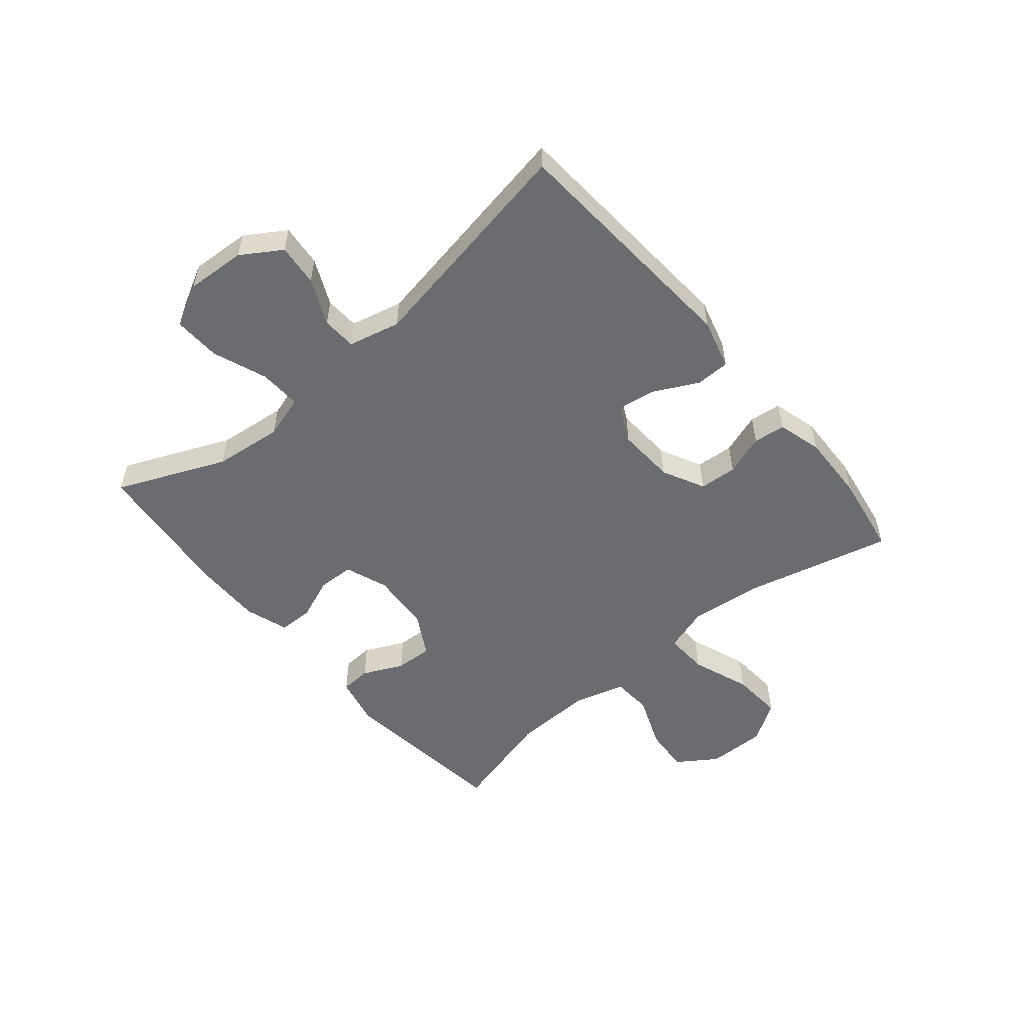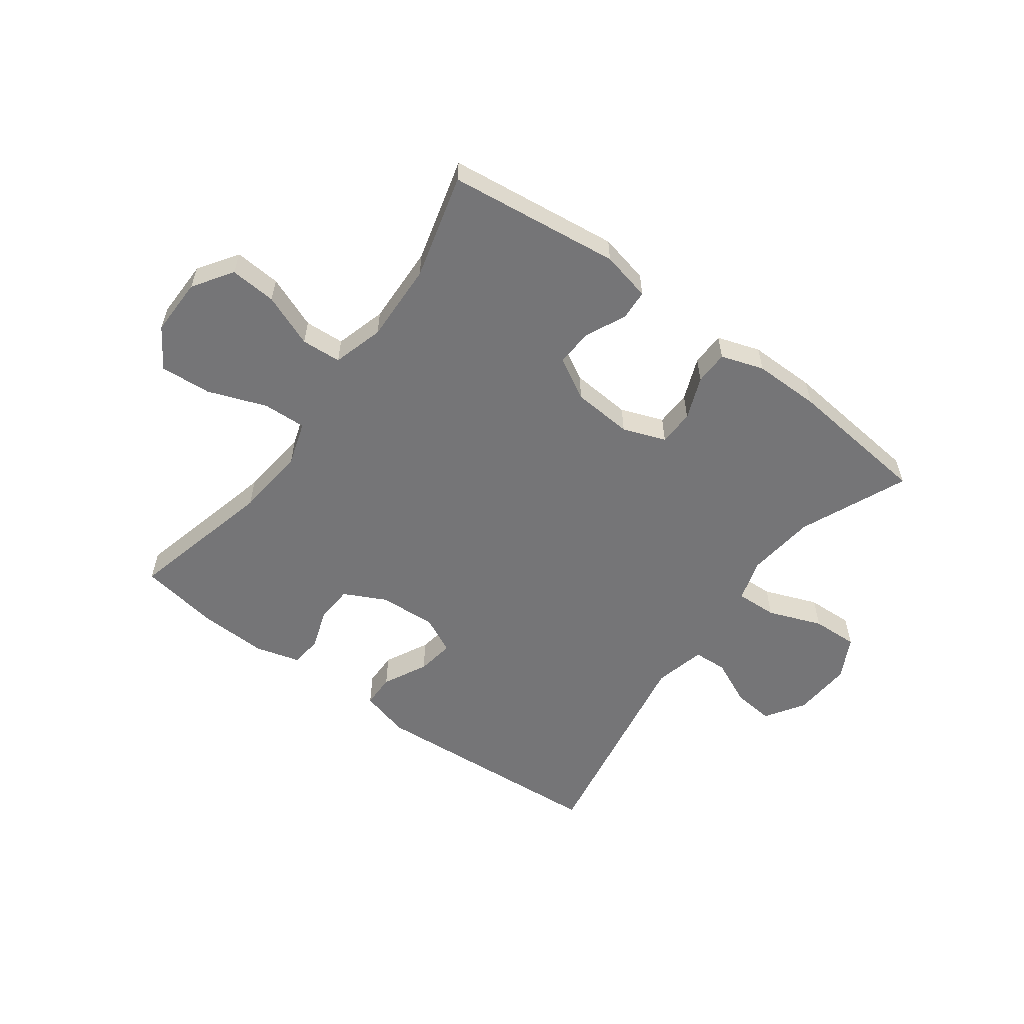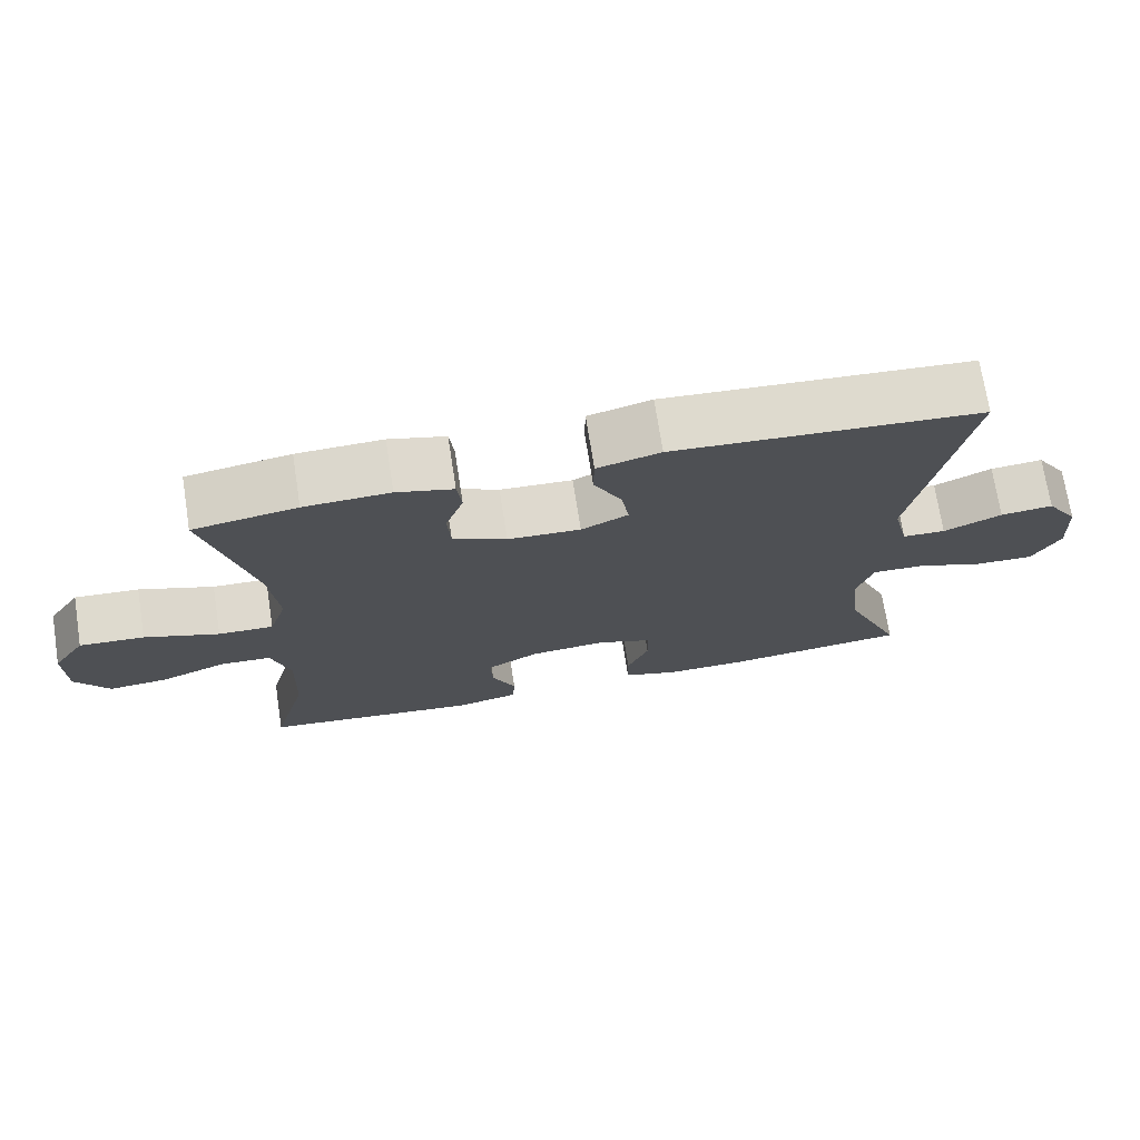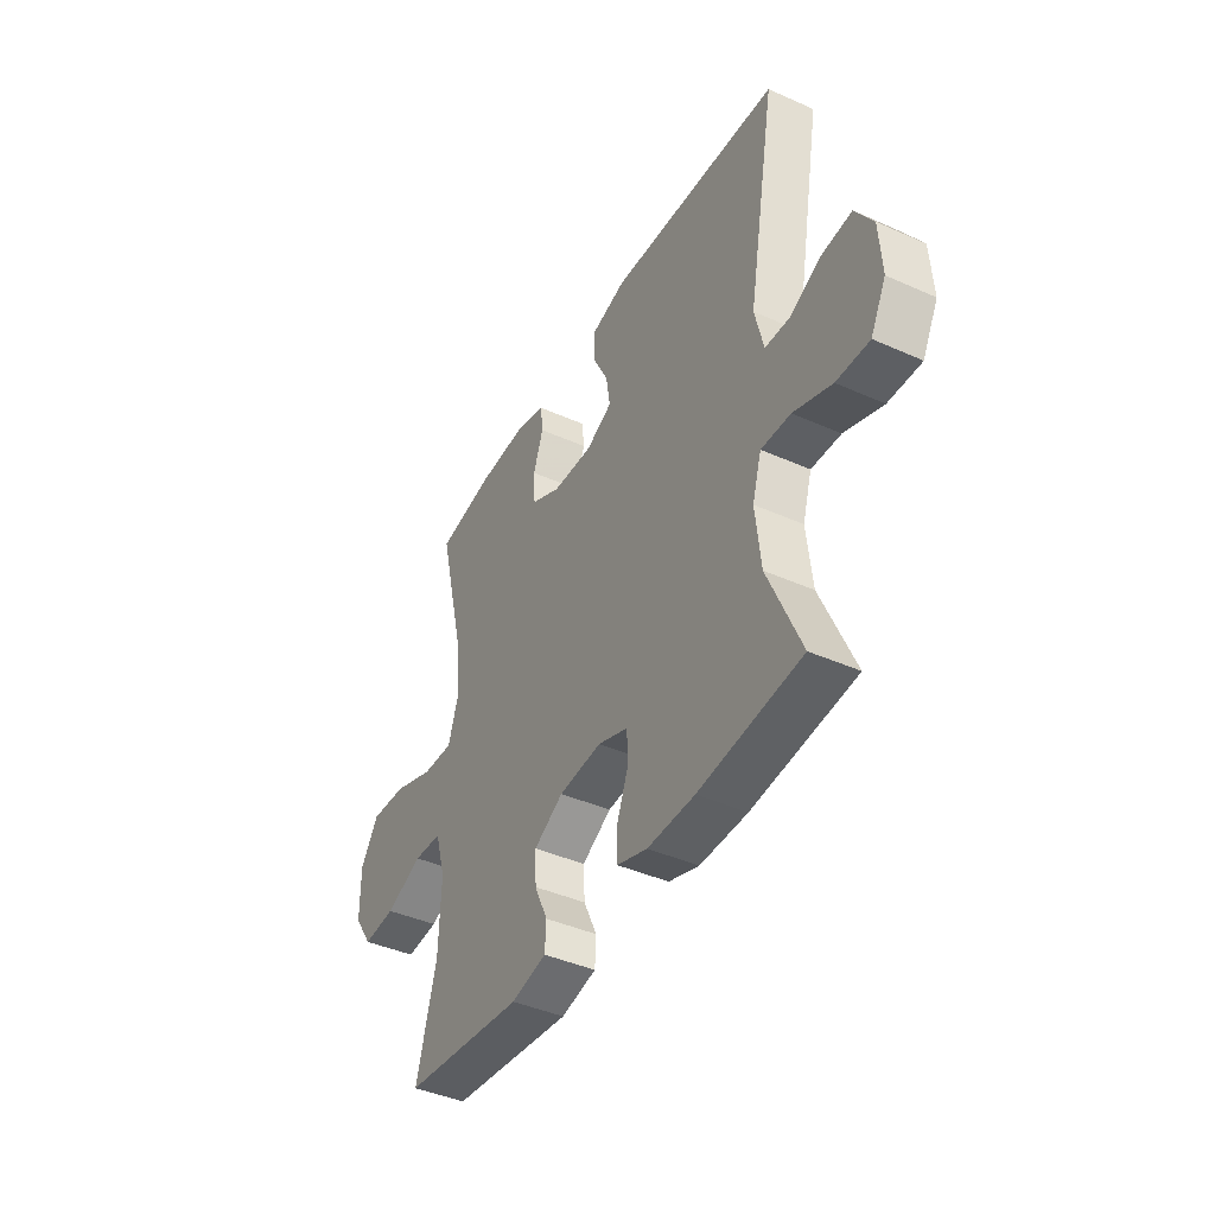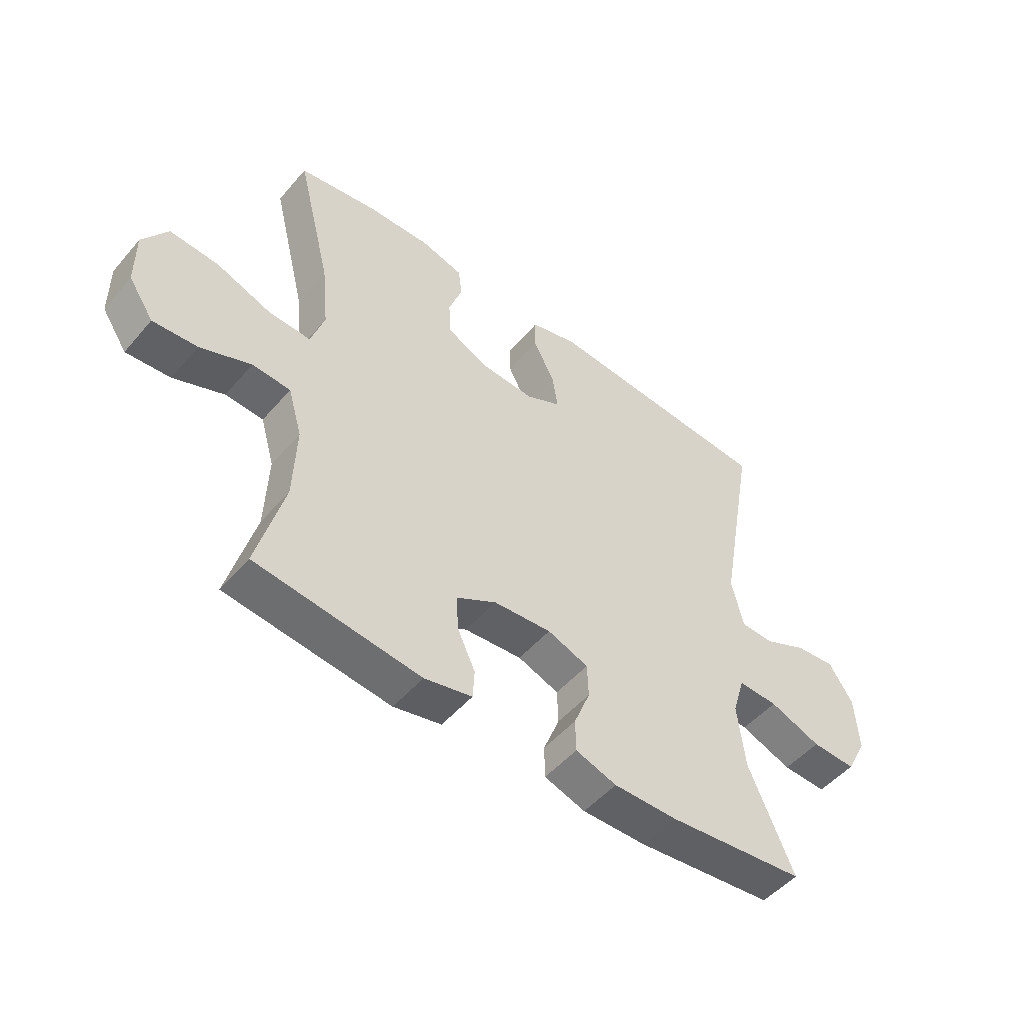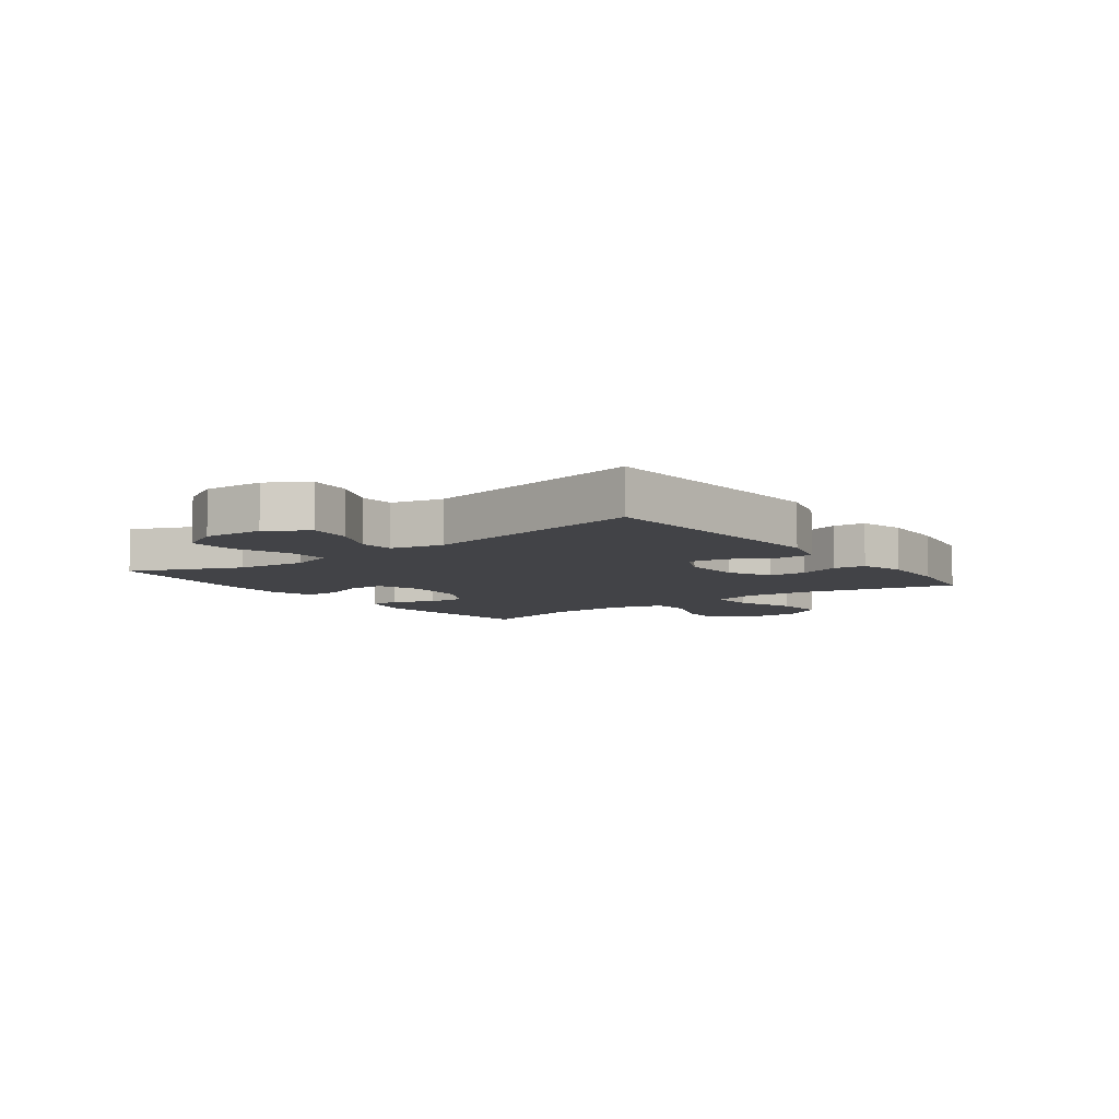
<metadata>
{"format":"obj","ext":"obj","renderer":"f3d","projection":"perspective","resolution":1024,"background":"white","views":[{"elev":-53.7,"azim":-50.0,"up":"+Y"},{"elev":-56.6,"azim":143.7,"up":"+Y"},{"elev":72.4,"azim":171.1,"up":"+Z"},{"elev":-42.2,"azim":-118.1,"up":"+Z"},{"elev":-50.6,"azim":140.9,"up":"+Z"},{"elev":-7.4,"azim":-53.2,"up":"+Y"}]}
</metadata>
<code>
v 0.5 0.07 0.5
v 0.438 0.07 0.248
v 0.426 0.07 0.127
v 0.45 0.07 0.052
v 0.524 0.07 0.055
v 0.624 0.07 0.092
v 0.711 0.07 0.098
v 0.755 0.07 0.03
v 0.754 0.07 -0.069
v 0.709 0.07 -0.136
v 0.63 0.07 -0.13
v 0.54 0.07 -0.094
v 0.472 0.07 -0.098
v 0.447 0.07 -0.185
v 0.452 0.07 -0.321
v 0.5 0.07 -0.5
v 0.207 0.07 -0.535
v 0.122 0.07 -0.516
v 0.119 0.07 -0.464
v 0.151 0.07 -0.395
v 0.154 0.07 -0.332
v 0.083 0.07 -0.292
v -0.02 0.07 -0.284
v -0.093 0.07 -0.311
v -0.095 0.07 -0.372
v -0.066 0.07 -0.445
v -0.067 0.07 -0.503
v -0.14 0.07 -0.527
v -0.254 0.07 -0.526
v -0.5 0.07 -0.5
v -0.421 0.07 -0.316
v -0.408 0.07 -0.199
v -0.43 0.07 -0.126
v -0.501 0.07 -0.129
v -0.593 0.07 -0.164
v -0.672 0.07 -0.167
v -0.709 0.07 -0.096
v -0.703 0.07 0.005
v -0.66 0.07 0.072
v -0.589 0.07 0.065
v -0.511 0.07 0.029
v -0.453 0.07 0.032
v -0.432 0.07 0.12
v -0.5 0.07 0.5
v -0.087 0.07 0.529
v -0.002 0.07 0.506
v -0.001 0.07 0.448
v -0.039 0.07 0.373
v -0.049 0.07 0.309
v 0.014 0.07 0.278
v 0.112 0.07 0.283
v 0.184 0.07 0.319
v 0.188 0.07 0.383
v 0.164 0.07 0.452
v 0.17 0.07 0.506
v 0.246 0.07 0.527
v 0.361 0.07 0.523
v 0.5 0 0.5
v 0.438 0 0.248
v 0.426 0 0.127
v 0.45 0 0.052
v 0.524 0 0.055
v 0.624 0 0.092
v 0.711 0 0.098
v 0.755 0 0.03
v 0.754 0 -0.069
v 0.709 0 -0.136
v 0.63 0 -0.13
v 0.54 0 -0.094
v 0.472 0 -0.098
v 0.447 0 -0.185
v 0.452 0 -0.321
v 0.5 0 -0.5
v 0.207 0 -0.535
v 0.122 0 -0.516
v 0.119 0 -0.464
v 0.151 0 -0.395
v 0.154 0 -0.332
v 0.083 0 -0.292
v -0.02 0 -0.284
v -0.093 0 -0.311
v -0.095 0 -0.372
v -0.066 0 -0.445
v -0.067 0 -0.503
v -0.14 0 -0.527
v -0.254 0 -0.526
v -0.5 0 -0.5
v -0.421 0 -0.316
v -0.408 0 -0.199
v -0.43 0 -0.126
v -0.501 0 -0.129
v -0.593 0 -0.164
v -0.672 0 -0.167
v -0.709 0 -0.096
v -0.703 0 0.005
v -0.66 0 0.072
v -0.589 0 0.065
v -0.511 0 0.029
v -0.453 0 0.032
v -0.432 0 0.12
v -0.5 0 0.5
v -0.087 0 0.529
v -0.002 0 0.506
v -0.001 0 0.448
v -0.039 0 0.373
v -0.049 0 0.309
v 0.014 0 0.278
v 0.112 0 0.283
v 0.184 0 0.319
v 0.188 0 0.383
v 0.164 0 0.452
v 0.17 0 0.506
v 0.246 0 0.527
v 0.361 0 0.523
f 56 57 1 2
f 53 54 55 56
f 52 53 56 2
f 51 52 2 3
f 50 51 3 4
f 49 50 4
f 45 46 47 48
f 43 44 45 48
f 42 43 48 49
f 38 39 40 41
f 38 41 42
f 37 38 42
f 34 35 36 37
f 33 34 37 42
f 32 33 42 49
f 28 29 30 31
f 25 26 27 28
f 24 25 28 31
f 23 24 31 32
f 17 18 19 20
f 15 16 17 20
f 14 15 20 21
f 13 14 21 22
f 9 10 11 12
f 9 12 13
f 8 9 13
f 5 6 7 8
f 4 5 8 13
f 22 23 32 49
f 4 13 22 49
f 59 58 114 113
f 113 112 111 110
f 59 113 110 109
f 60 59 109 108
f 61 60 108 107
f 61 107 106
f 105 104 103 102
f 105 102 101 100
f 106 105 100 99
f 98 97 96 95
f 99 98 95
f 99 95 94
f 94 93 92 91
f 99 94 91 90
f 106 99 90 89
f 88 87 86 85
f 85 84 83 82
f 88 85 82 81
f 89 88 81 80
f 77 76 75 74
f 77 74 73 72
f 78 77 72 71
f 79 78 71 70
f 69 68 67 66
f 70 69 66
f 70 66 65
f 65 64 63 62
f 70 65 62 61
f 106 89 80 79
f 106 79 70 61
f 1 58 59 2
f 2 59 60 3
f 3 60 61 4
f 4 61 62 5
f 5 62 63 6
f 6 63 64 7
f 7 64 65 8
f 8 65 66 9
f 9 66 67 10
f 10 67 68 11
f 11 68 69 12
f 12 69 70 13
f 13 70 71 14
f 14 71 72 15
f 15 72 73 16
f 16 73 74 17
f 17 74 75 18
f 18 75 76 19
f 19 76 77 20
f 20 77 78 21
f 21 78 79 22
f 22 79 80 23
f 23 80 81 24
f 24 81 82 25
f 25 82 83 26
f 26 83 84 27
f 27 84 85 28
f 28 85 86 29
f 29 86 87 30
f 30 87 88 31
f 31 88 89 32
f 32 89 90 33
f 33 90 91 34
f 34 91 92 35
f 35 92 93 36
f 36 93 94 37
f 37 94 95 38
f 38 95 96 39
f 39 96 97 40
f 40 97 98 41
f 41 98 99 42
f 42 99 100 43
f 43 100 101 44
f 44 101 102 45
f 45 102 103 46
f 46 103 104 47
f 47 104 105 48
f 48 105 106 49
f 49 106 107 50
f 50 107 108 51
f 51 108 109 52
f 52 109 110 53
f 53 110 111 54
f 54 111 112 55
f 55 112 113 56
f 56 113 114 57
f 57 114 58 1

</code>
